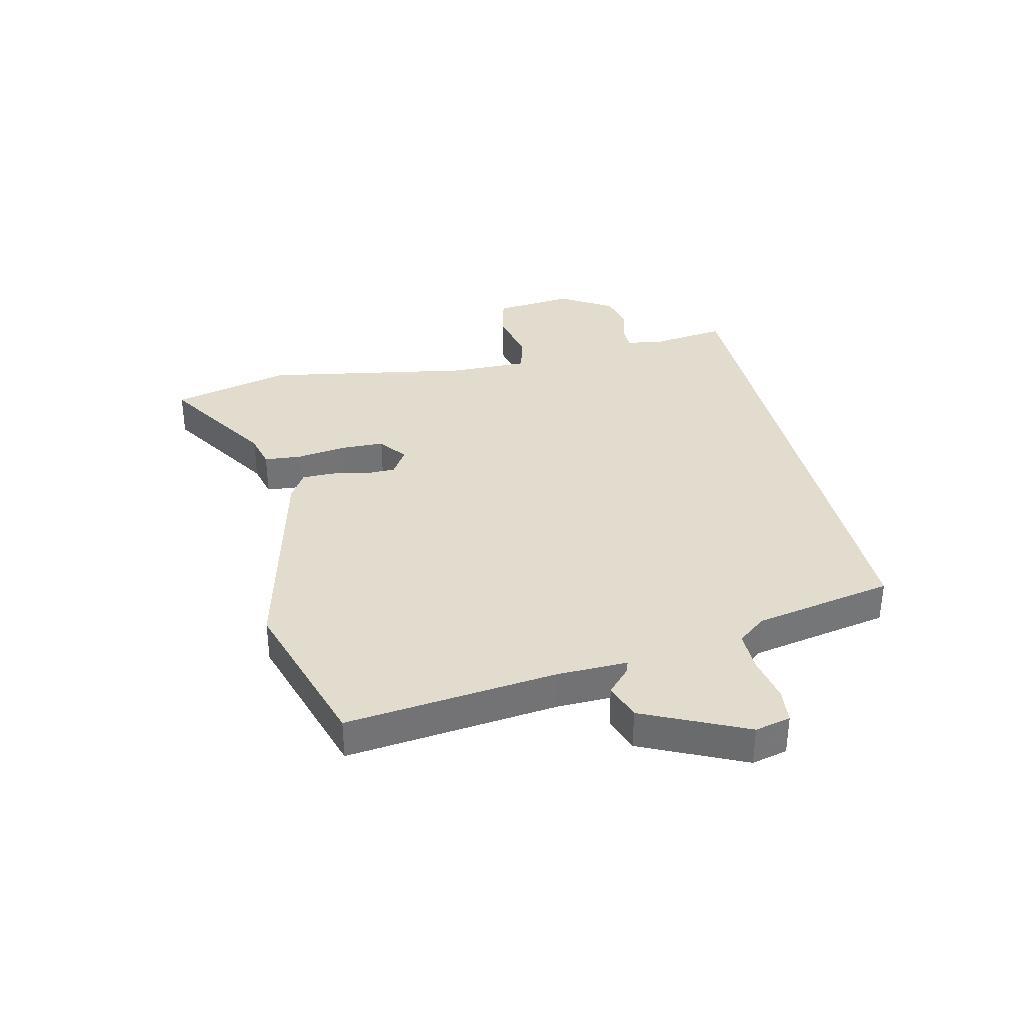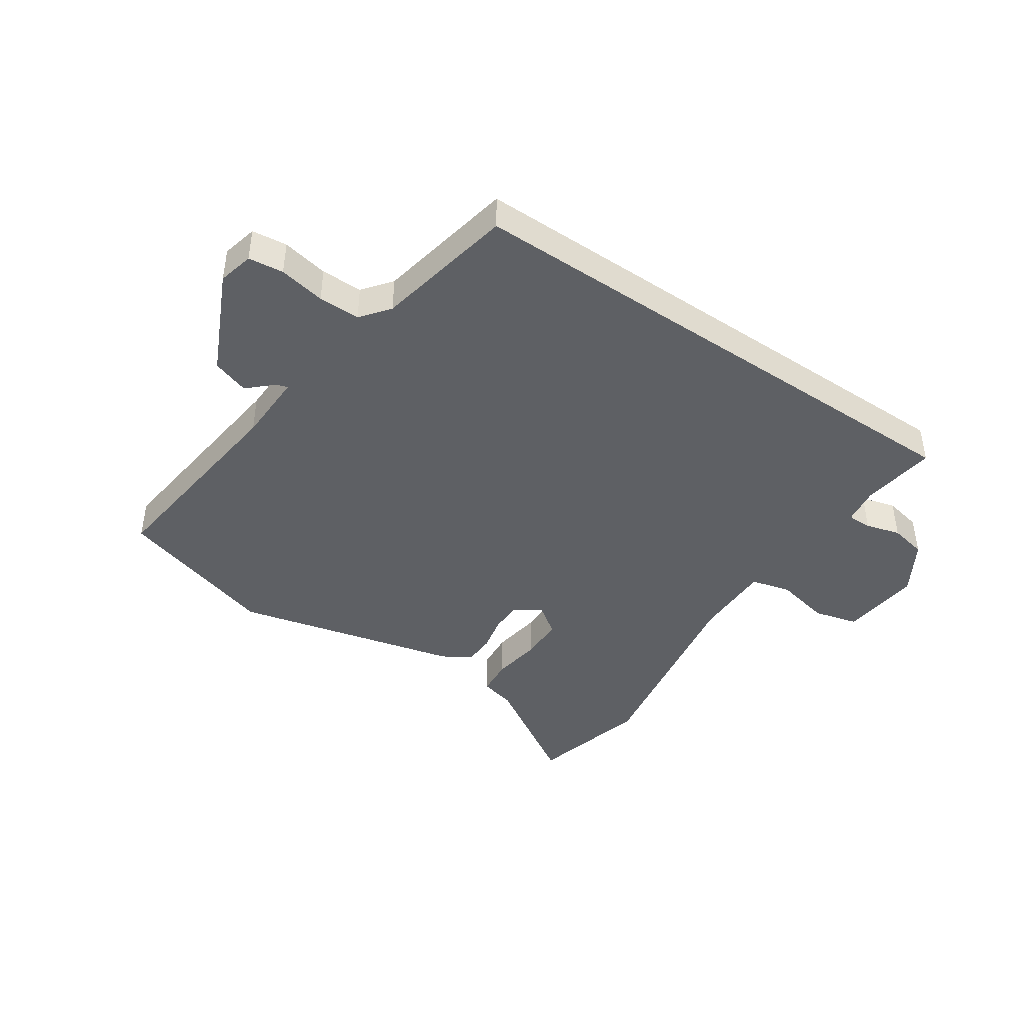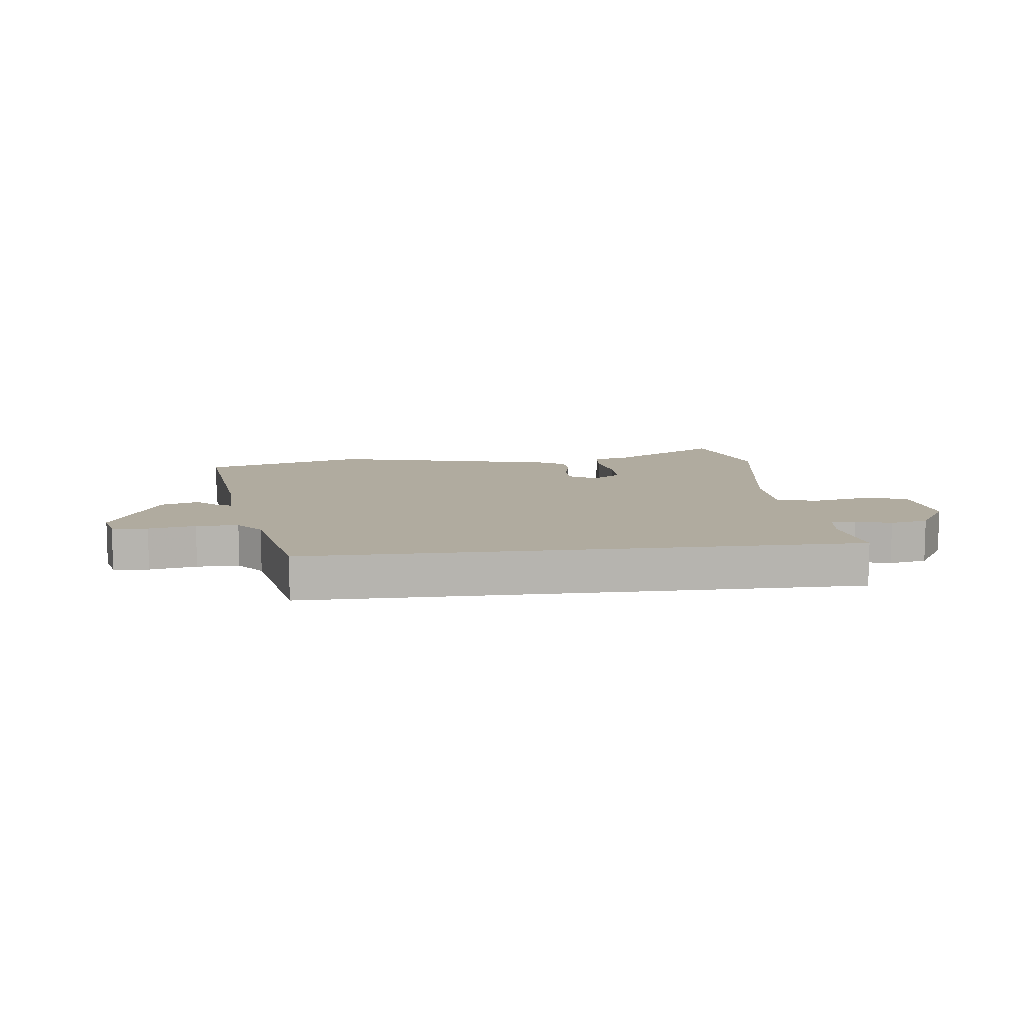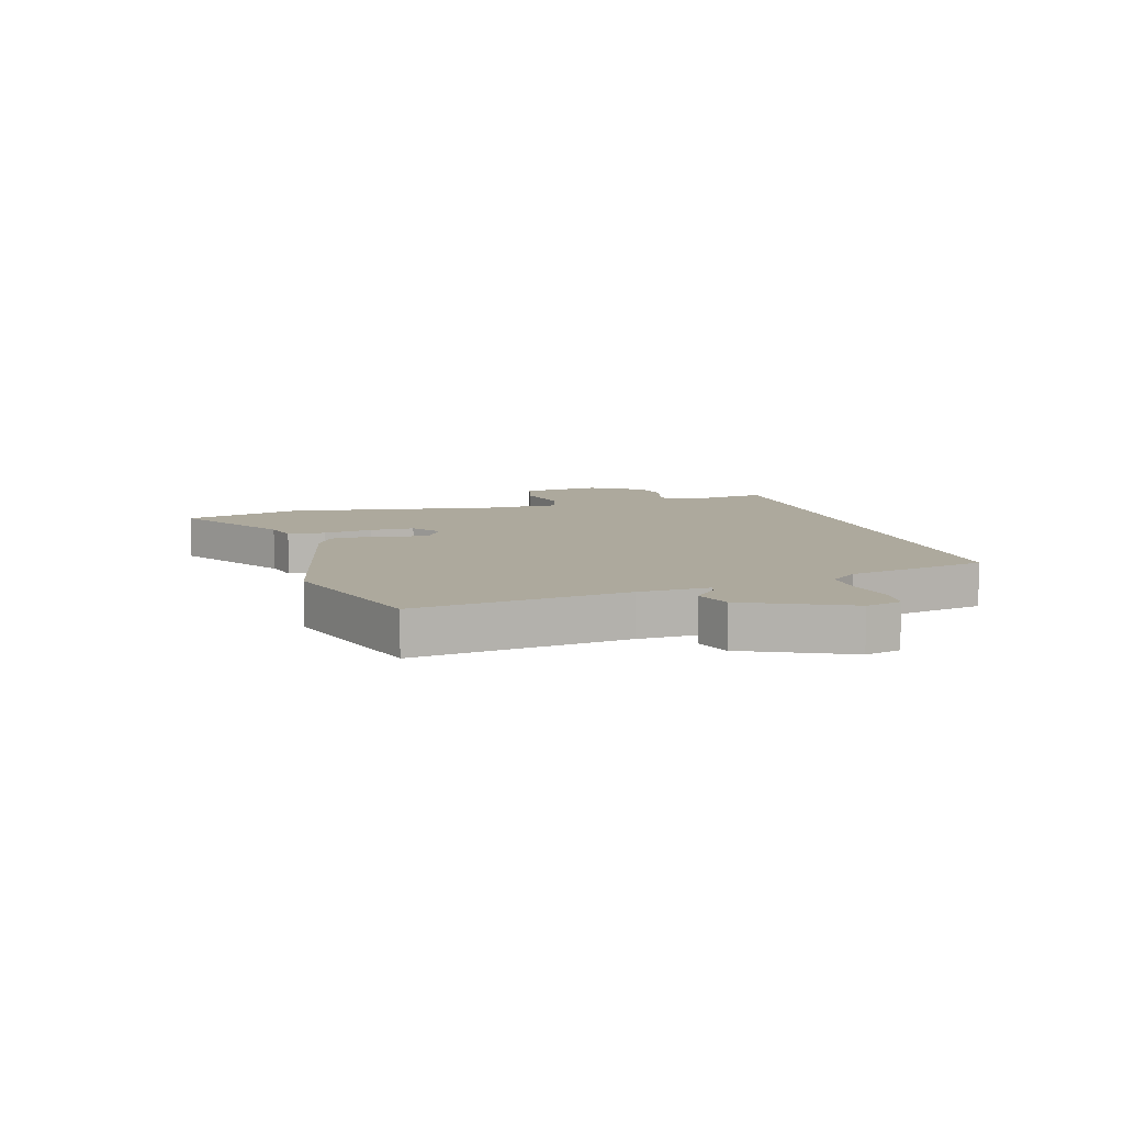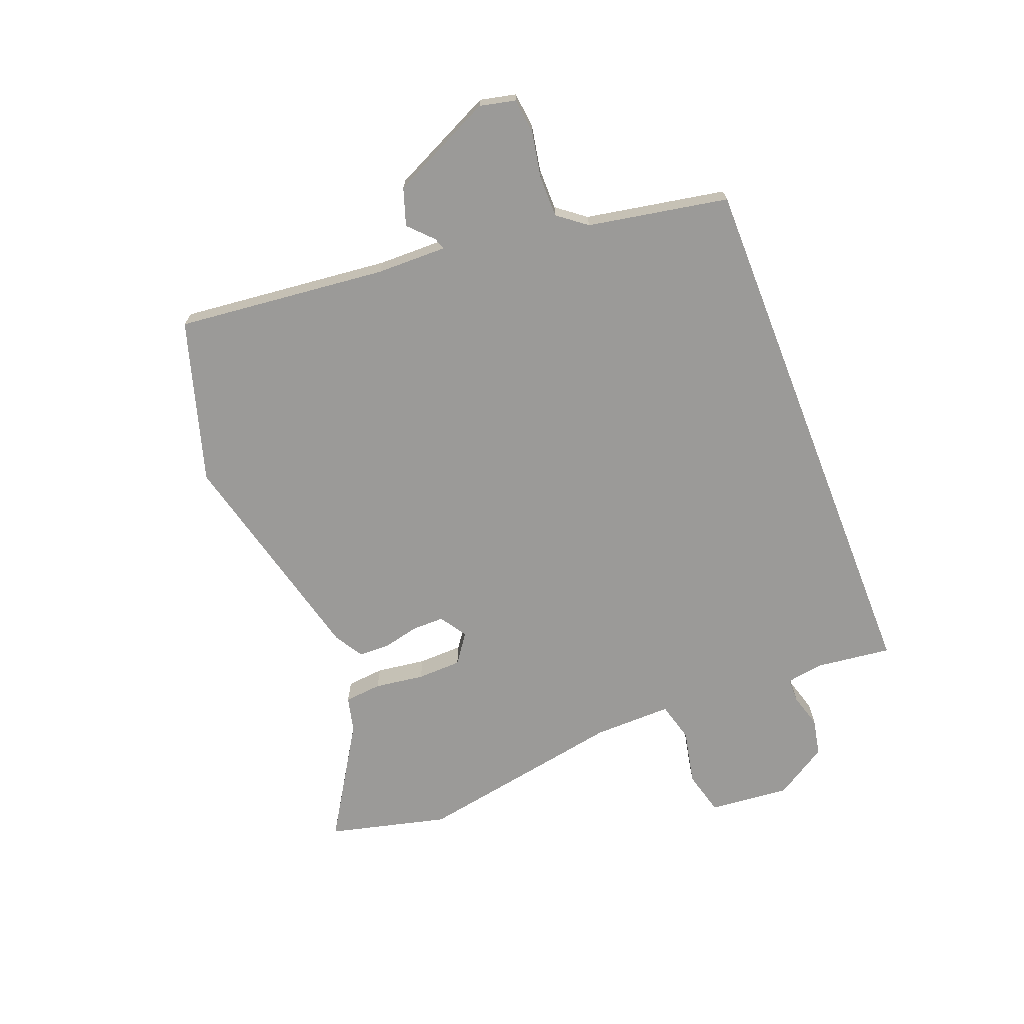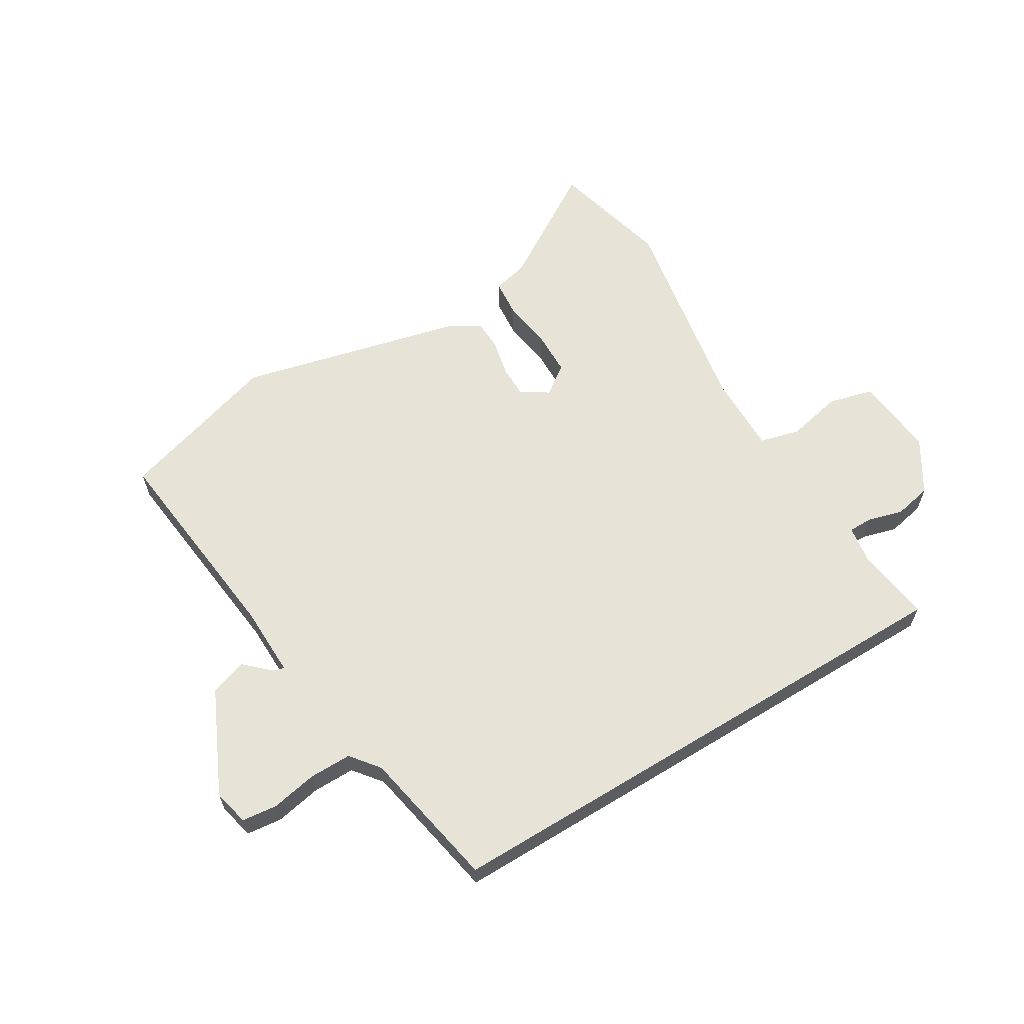
<metadata>
{"format":"obj","ext":"obj","renderer":"f3d","projection":"perspective","resolution":1024,"background":"white","views":[{"elev":34.7,"azim":76.7,"up":"+Y"},{"elev":-43.0,"azim":145.6,"up":"+Y"},{"elev":9.7,"azim":173.0,"up":"+Y"},{"elev":8.8,"azim":72.9,"up":"+Y"},{"elev":-69.3,"azim":111.4,"up":"+Y"},{"elev":61.8,"azim":148.6,"up":"+Y"}]}
</metadata>
<code>
v 0.303 0.07 0.56
v 0.581 0.07 0.475
v 0.542 0.07 0.114
v 0.54 0.07 -0.007
v 0.56 0.07 0
v 0.601 0.07 0.039
v 0.664 0.07 0.018
v 0.747 0.07 -0.158
v 0.733 0.07 -0.219
v 0.673 0.07 -0.226
v 0.594 0.07 -0.211
v 0.523 0.07 -0.211
v 0.485 0.07 -0.26
v 0.44 0.07 -0.5
v -0.488 0.07 -0.5
v -0.472 0.07 -0.371
v -0.482 0.07 -0.307
v -0.524 0.07 -0.307
v -0.583 0.07 -0.324
v -0.647 0.07 -0.311
v -0.703 0.07 -0.221
v -0.69 0.07 -0.083
v -0.614 0.07 -0.063
v -0.519 0.07 -0.083
v -0.451 0.07 -0.065
v -0.453 0.07 0.069
v -0.518 0.07 0.428
v -0.467 0.07 0.633
v -0.271 0.07 0.511
v -0.21 0.07 0.496
v -0.204 0.07 0.432
v -0.216 0.07 0.347
v -0.214 0.07 0.271
v -0.164 0.07 0.235
v -0.118 0.07 0.265
v -0.118 0.07 0.319
v -0.132 0.07 0.381
v -0.131 0.07 0.435
v -0.082 0.07 0.465
v 0.303 0 0.56
v 0.581 0 0.475
v 0.542 0 0.114
v 0.54 0 -0.007
v 0.56 0 0
v 0.601 0 0.039
v 0.664 0 0.018
v 0.747 0 -0.158
v 0.733 0 -0.219
v 0.673 0 -0.226
v 0.594 0 -0.211
v 0.523 0 -0.211
v 0.485 0 -0.26
v 0.44 0 -0.5
v -0.488 0 -0.5
v -0.472 0 -0.371
v -0.482 0 -0.307
v -0.524 0 -0.307
v -0.583 0 -0.324
v -0.647 0 -0.311
v -0.703 0 -0.221
v -0.69 0 -0.083
v -0.614 0 -0.063
v -0.519 0 -0.083
v -0.451 0 -0.065
v -0.453 0 0.069
v -0.518 0 0.428
v -0.467 0 0.633
v -0.271 0 0.511
v -0.21 0 0.496
v -0.204 0 0.432
v -0.216 0 0.347
v -0.214 0 0.271
v -0.164 0 0.235
v -0.118 0 0.265
v -0.118 0 0.319
v -0.132 0 0.381
v -0.131 0 0.435
v -0.082 0 0.465
f 1 2 3
f 39 1 3
f 38 39 3
f 37 38 3
f 36 37 3
f 35 36 3 4
f 34 35 4
f 29 30 31 32
f 29 32 33
f 28 29 33
f 27 28 33
f 26 27 33
f 25 26 33 34
f 22 23 24
f 21 22 24
f 20 21 24
f 19 20 24
f 18 19 24
f 17 18 24 25
f 25 34 4
f 17 25 4
f 16 17 4
f 13 14 15 16
f 9 10 11
f 8 9 11
f 7 8 11
f 6 7 11
f 5 6 11
f 5 11 12
f 12 13 16
f 5 12 16
f 4 5 16
f 42 41 40
f 42 40 78
f 42 78 77
f 42 77 76
f 42 76 75
f 43 42 75 74
f 43 74 73
f 71 70 69 68
f 72 71 68
f 72 68 67
f 72 67 66
f 72 66 65
f 73 72 65 64
f 63 62 61
f 63 61 60
f 63 60 59
f 63 59 58
f 63 58 57
f 64 63 57 56
f 43 73 64
f 43 64 56
f 43 56 55
f 55 54 53 52
f 50 49 48
f 50 48 47
f 50 47 46
f 50 46 45
f 50 45 44
f 51 50 44
f 55 52 51
f 55 51 44
f 55 44 43
f 1 40 41 2
f 2 41 42 3
f 3 42 43 4
f 4 43 44 5
f 5 44 45 6
f 6 45 46 7
f 7 46 47 8
f 8 47 48 9
f 9 48 49 10
f 10 49 50 11
f 11 50 51 12
f 12 51 52 13
f 13 52 53 14
f 14 53 54 15
f 15 54 55 16
f 16 55 56 17
f 17 56 57 18
f 18 57 58 19
f 19 58 59 20
f 20 59 60 21
f 21 60 61 22
f 22 61 62 23
f 23 62 63 24
f 24 63 64 25
f 25 64 65 26
f 26 65 66 27
f 27 66 67 28
f 28 67 68 29
f 29 68 69 30
f 30 69 70 31
f 31 70 71 32
f 32 71 72 33
f 33 72 73 34
f 34 73 74 35
f 35 74 75 36
f 36 75 76 37
f 37 76 77 38
f 38 77 78 39
f 39 78 40 1

</code>
